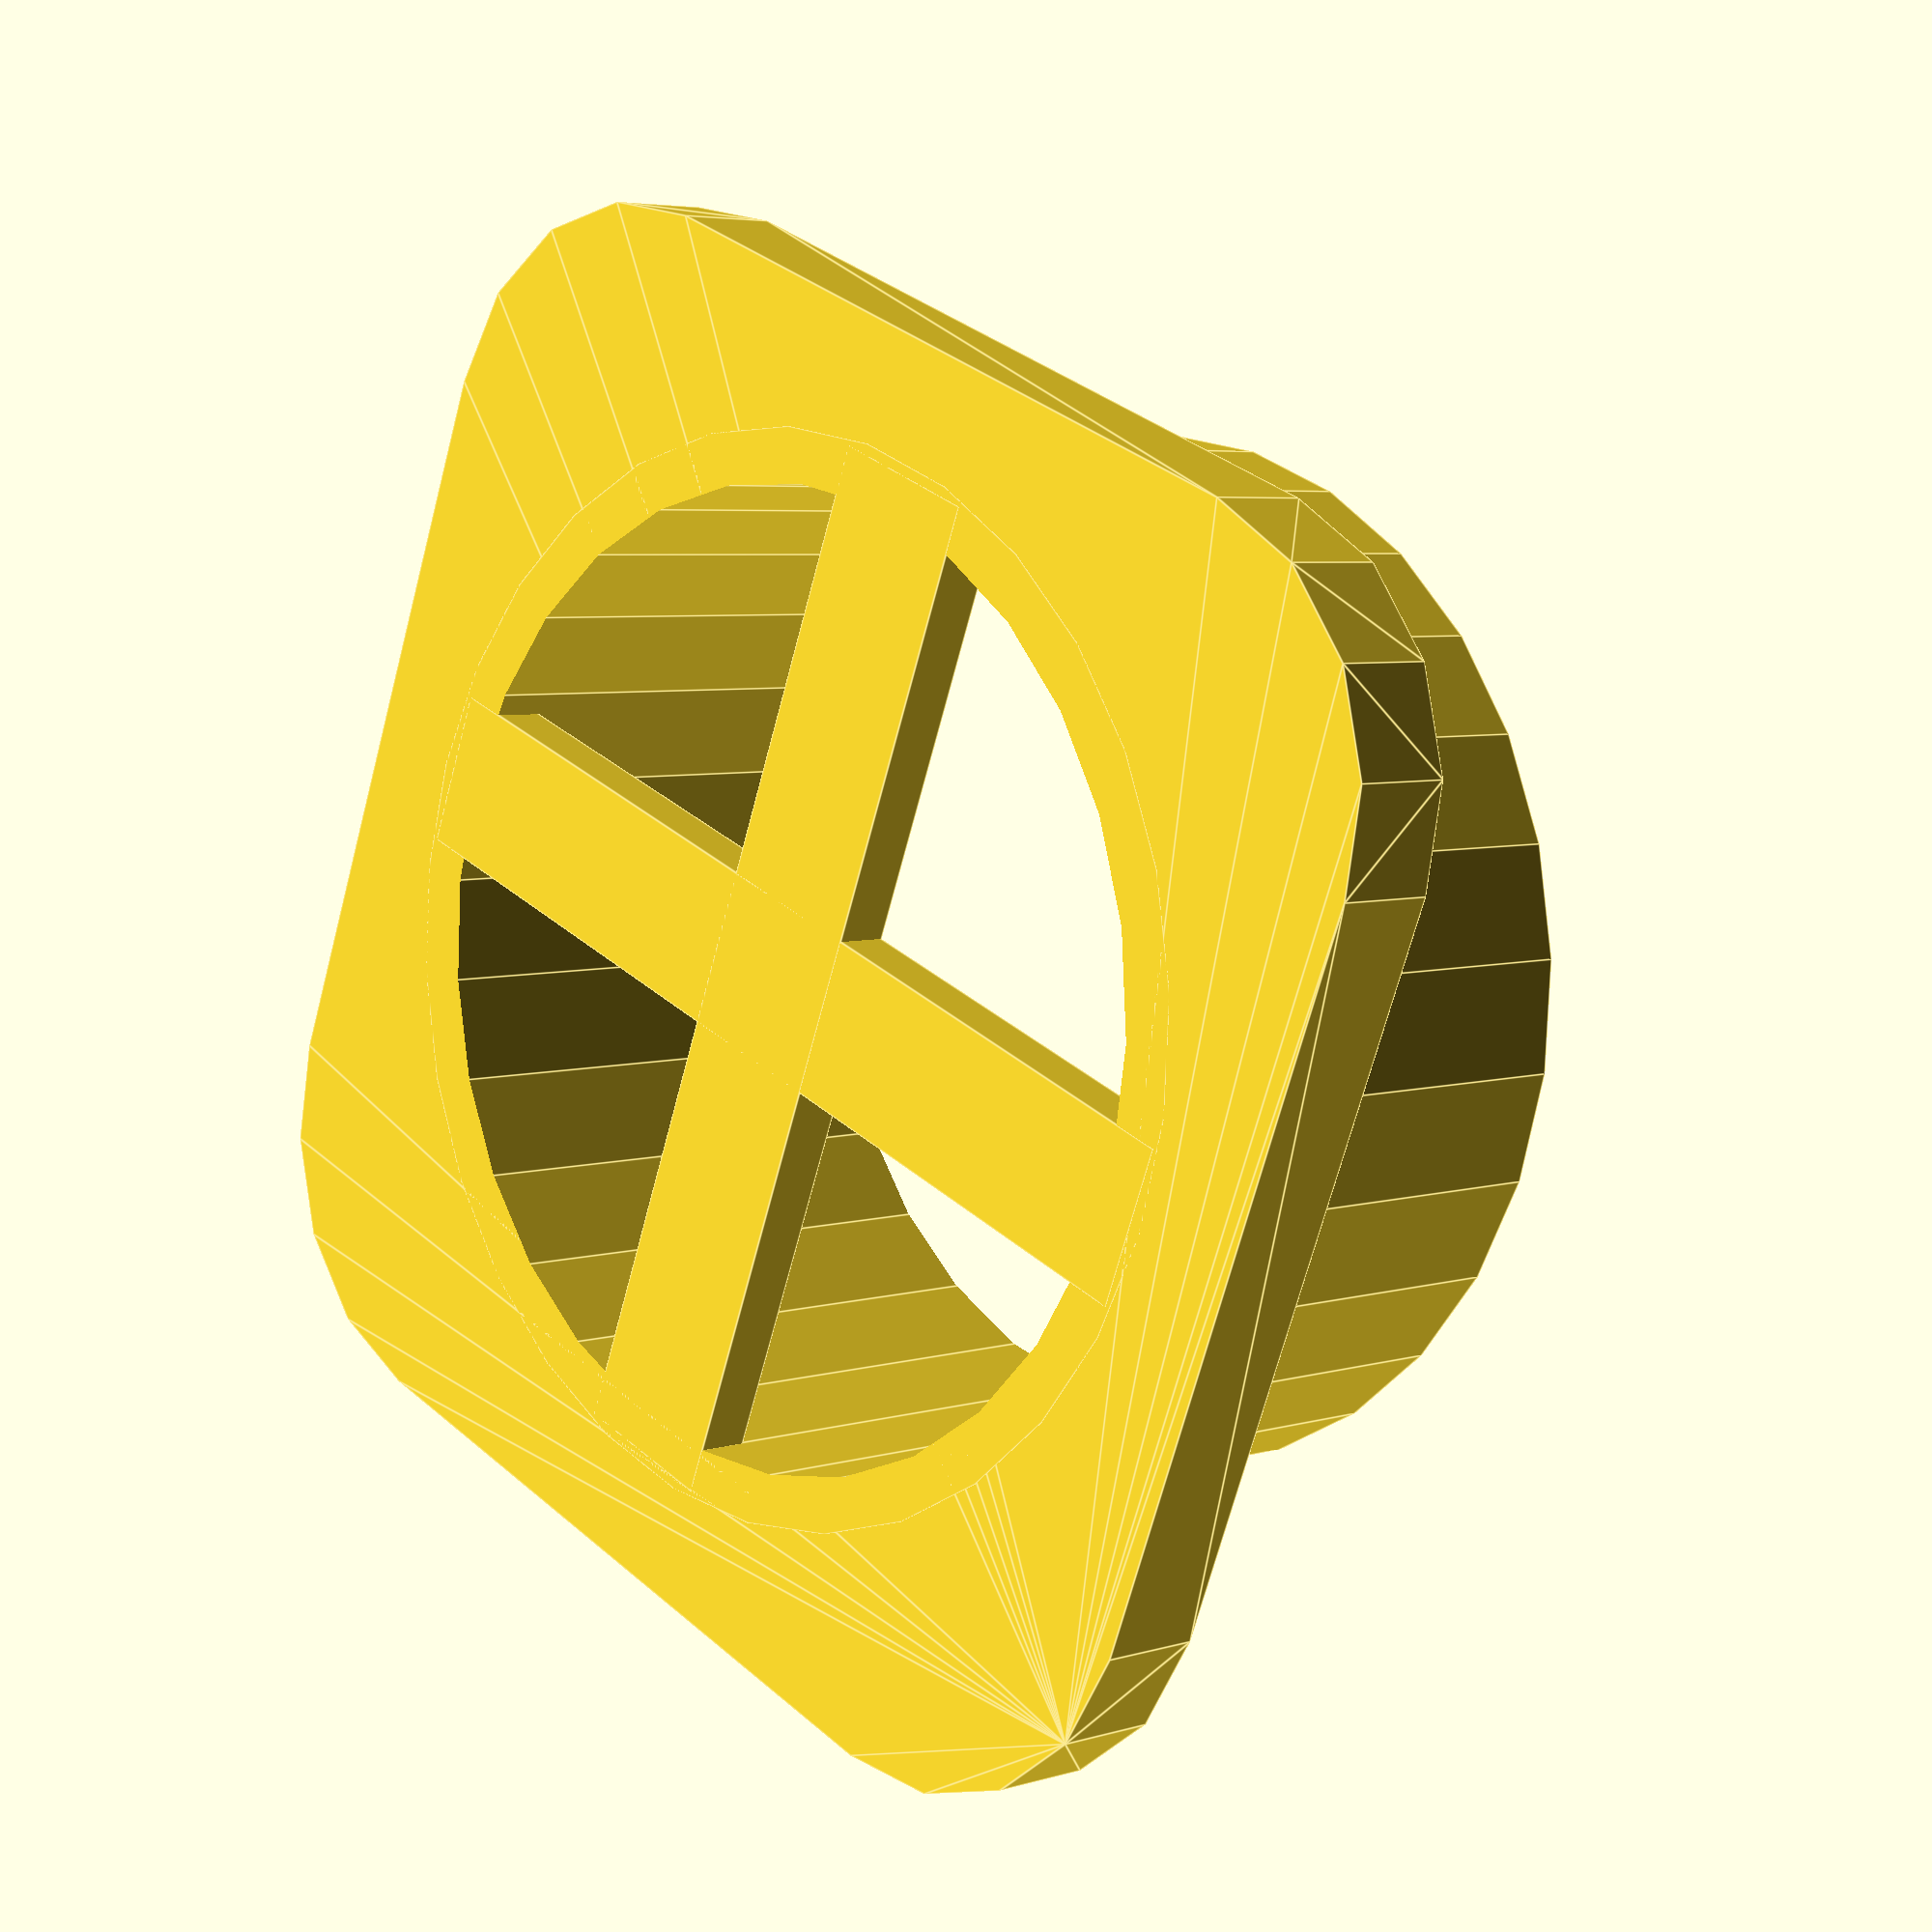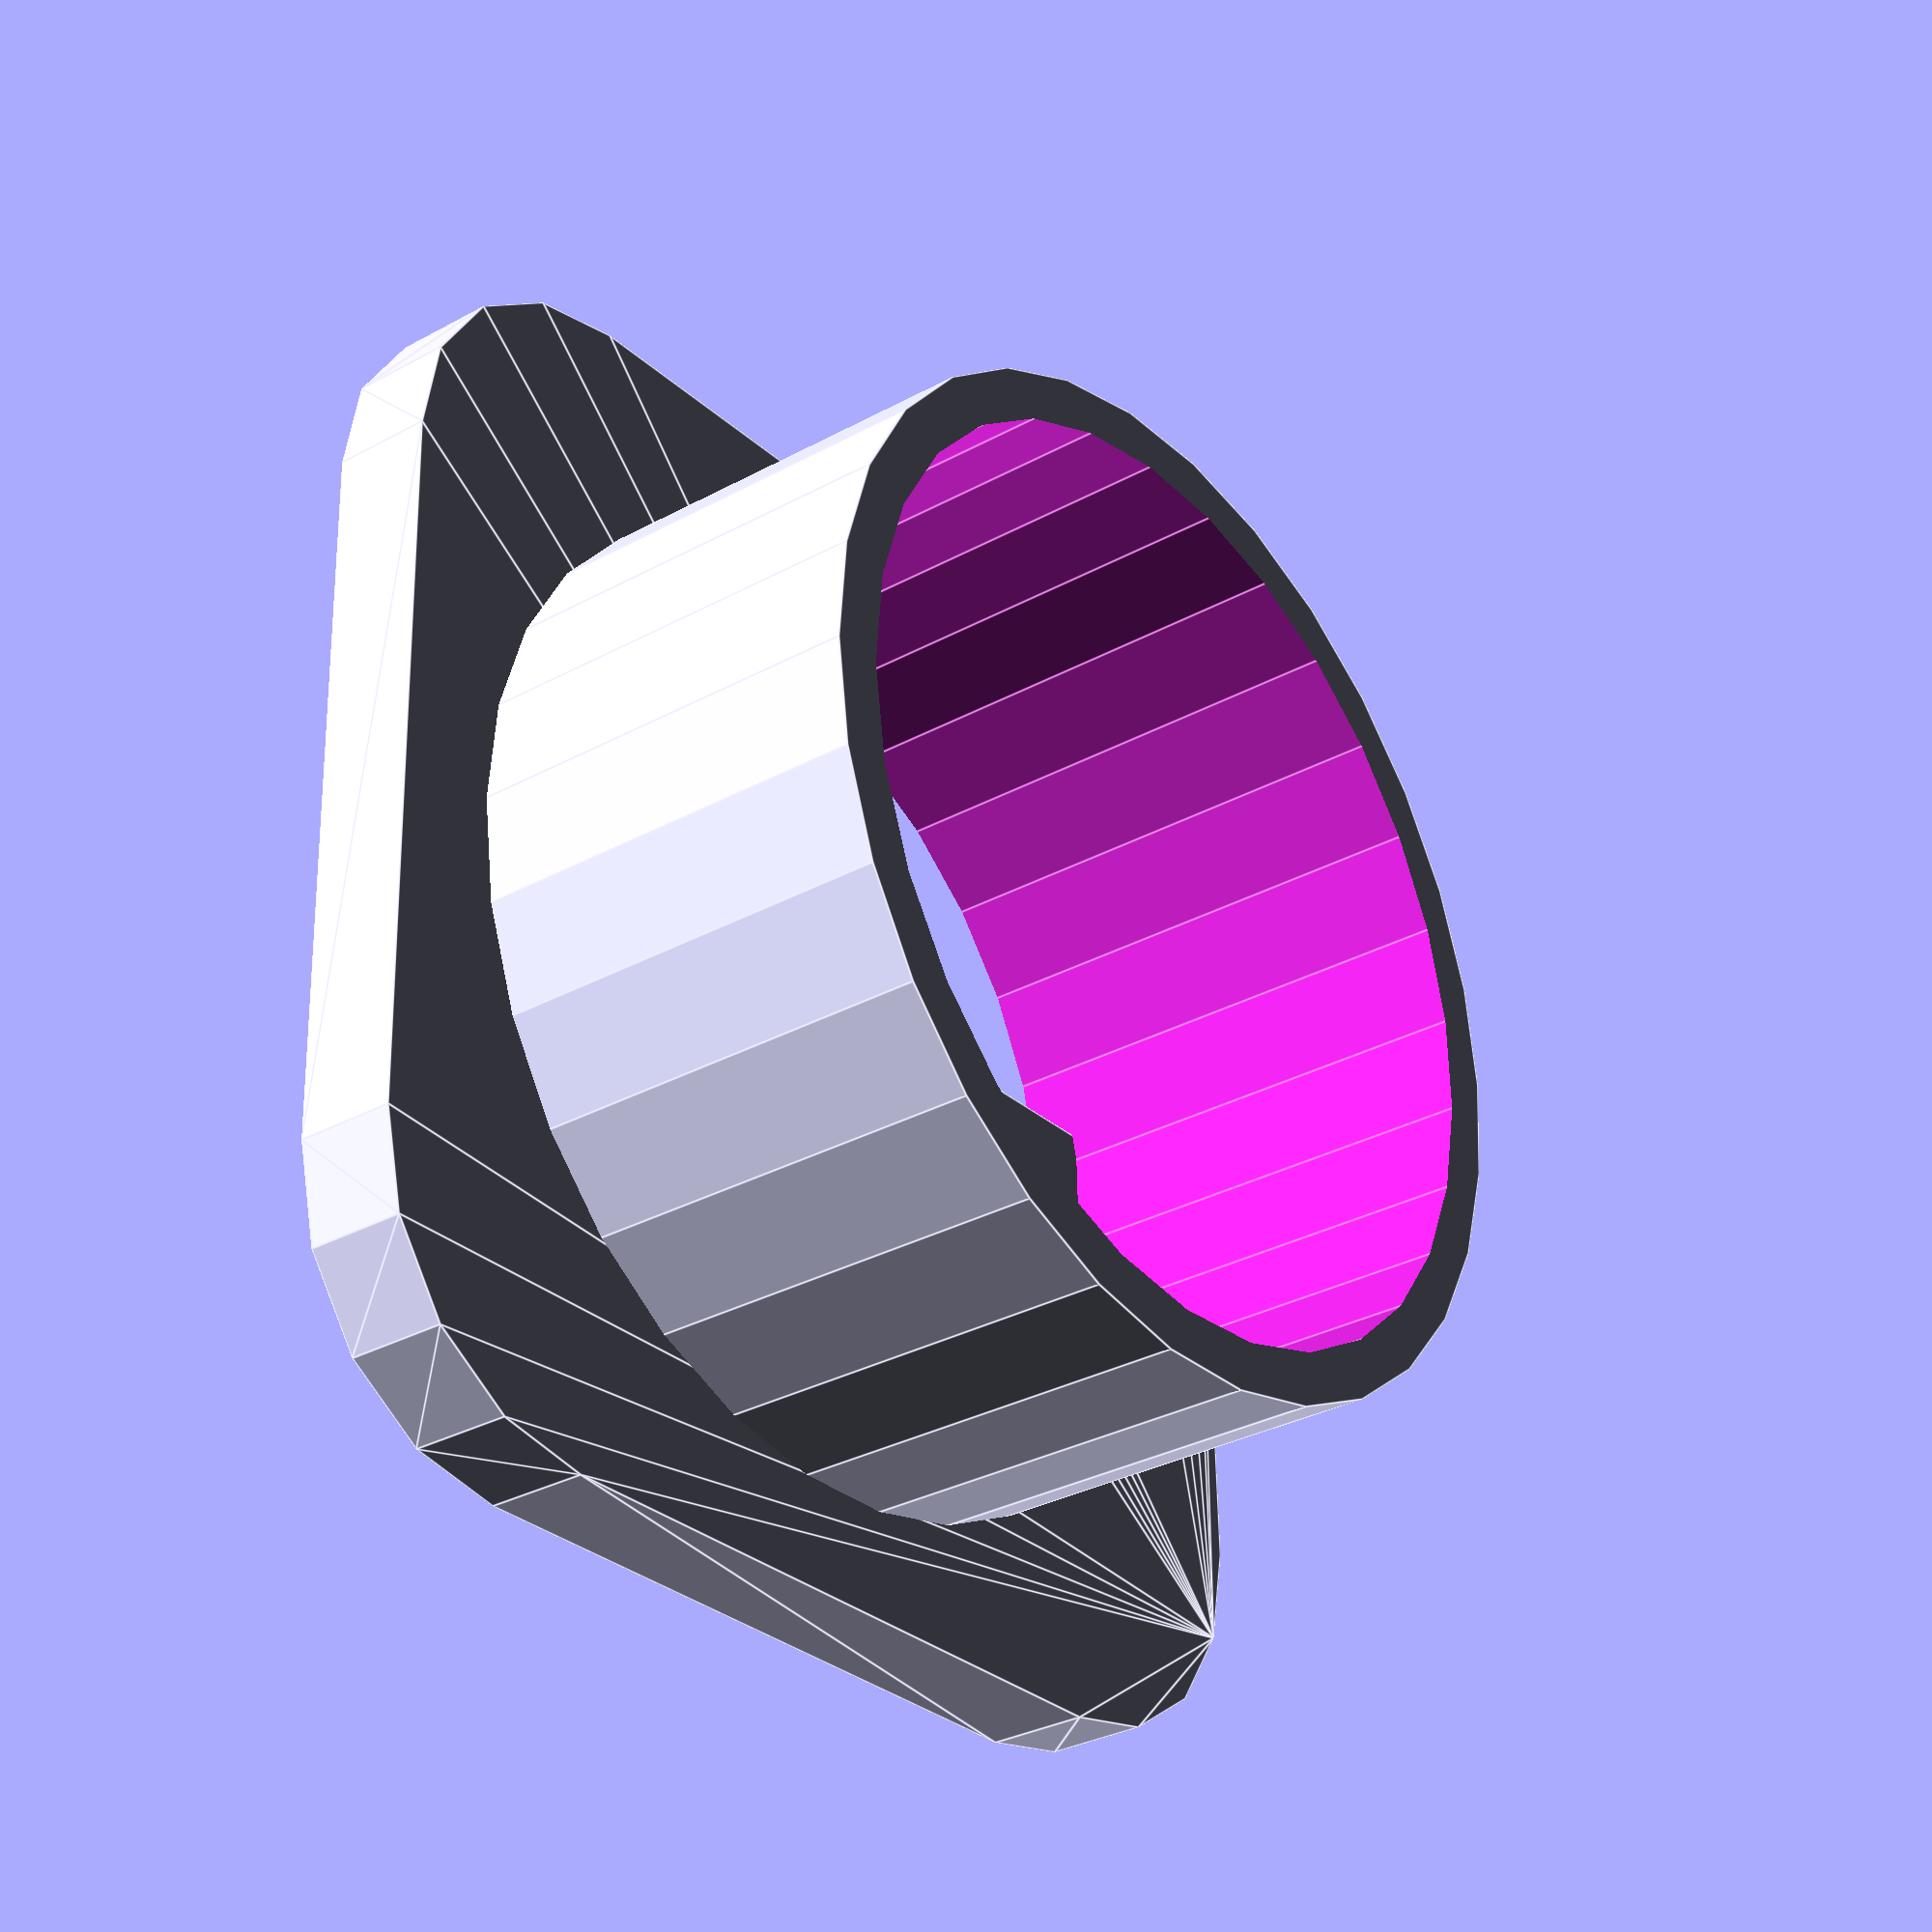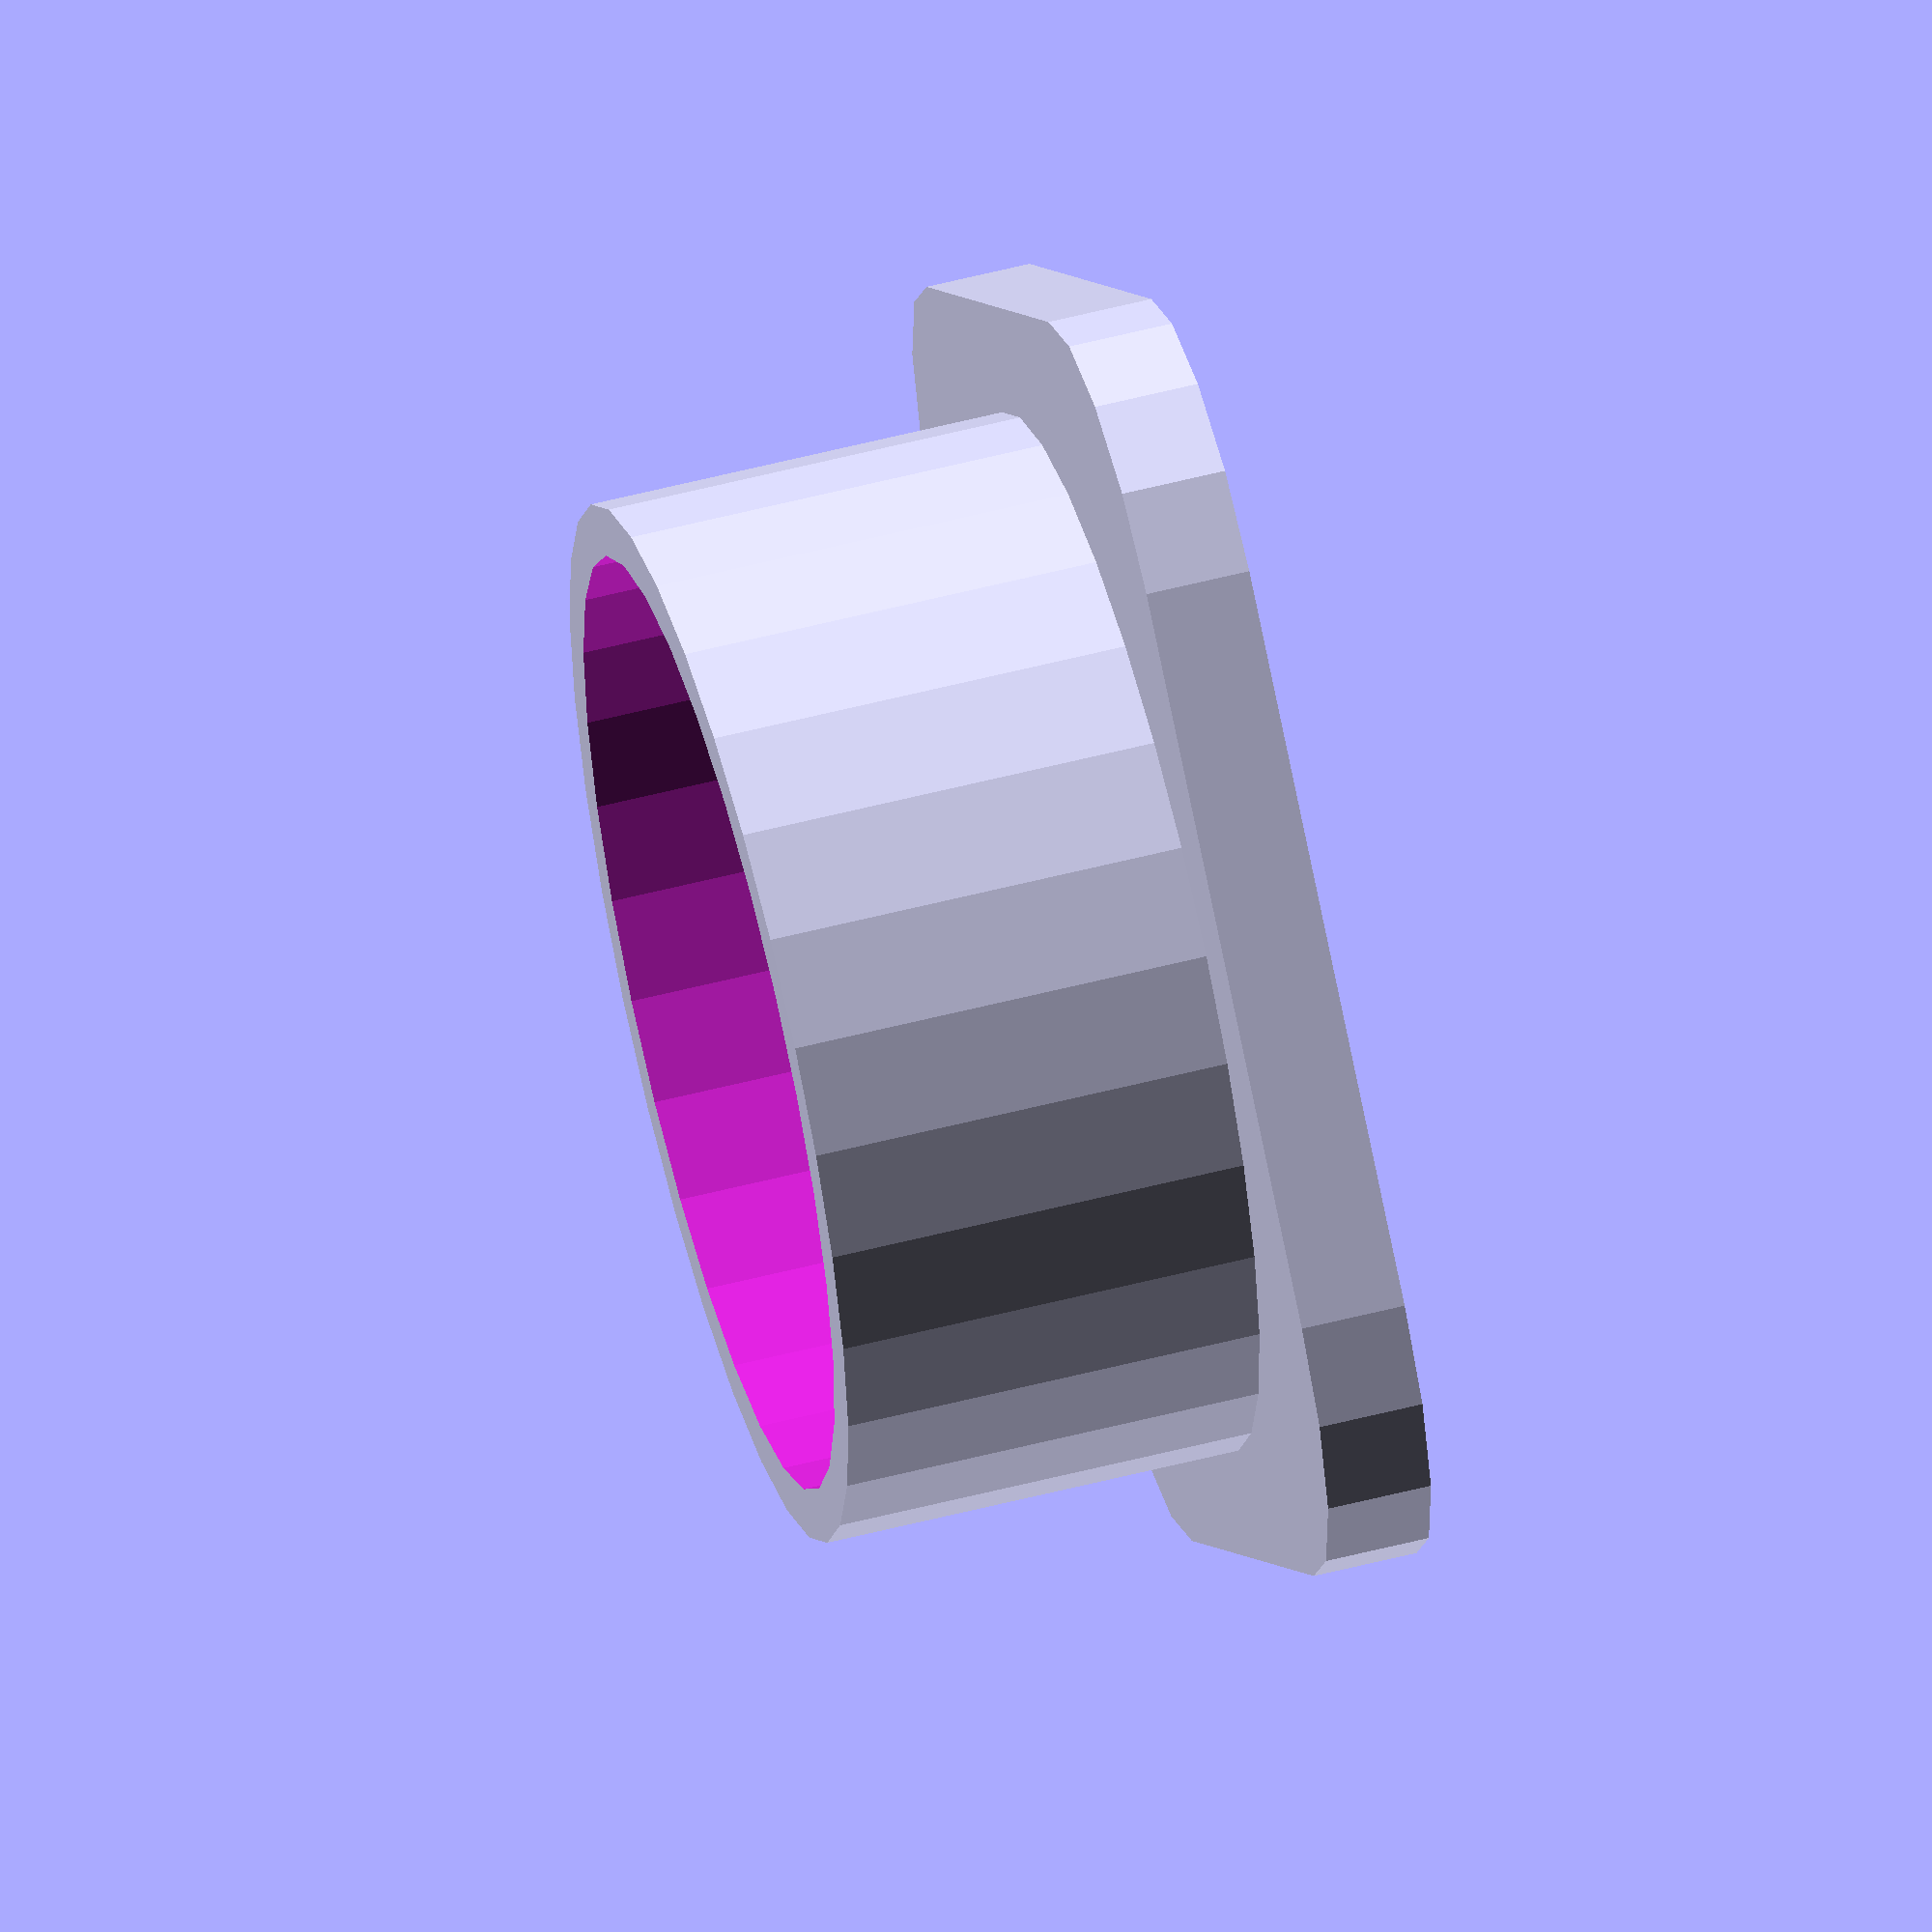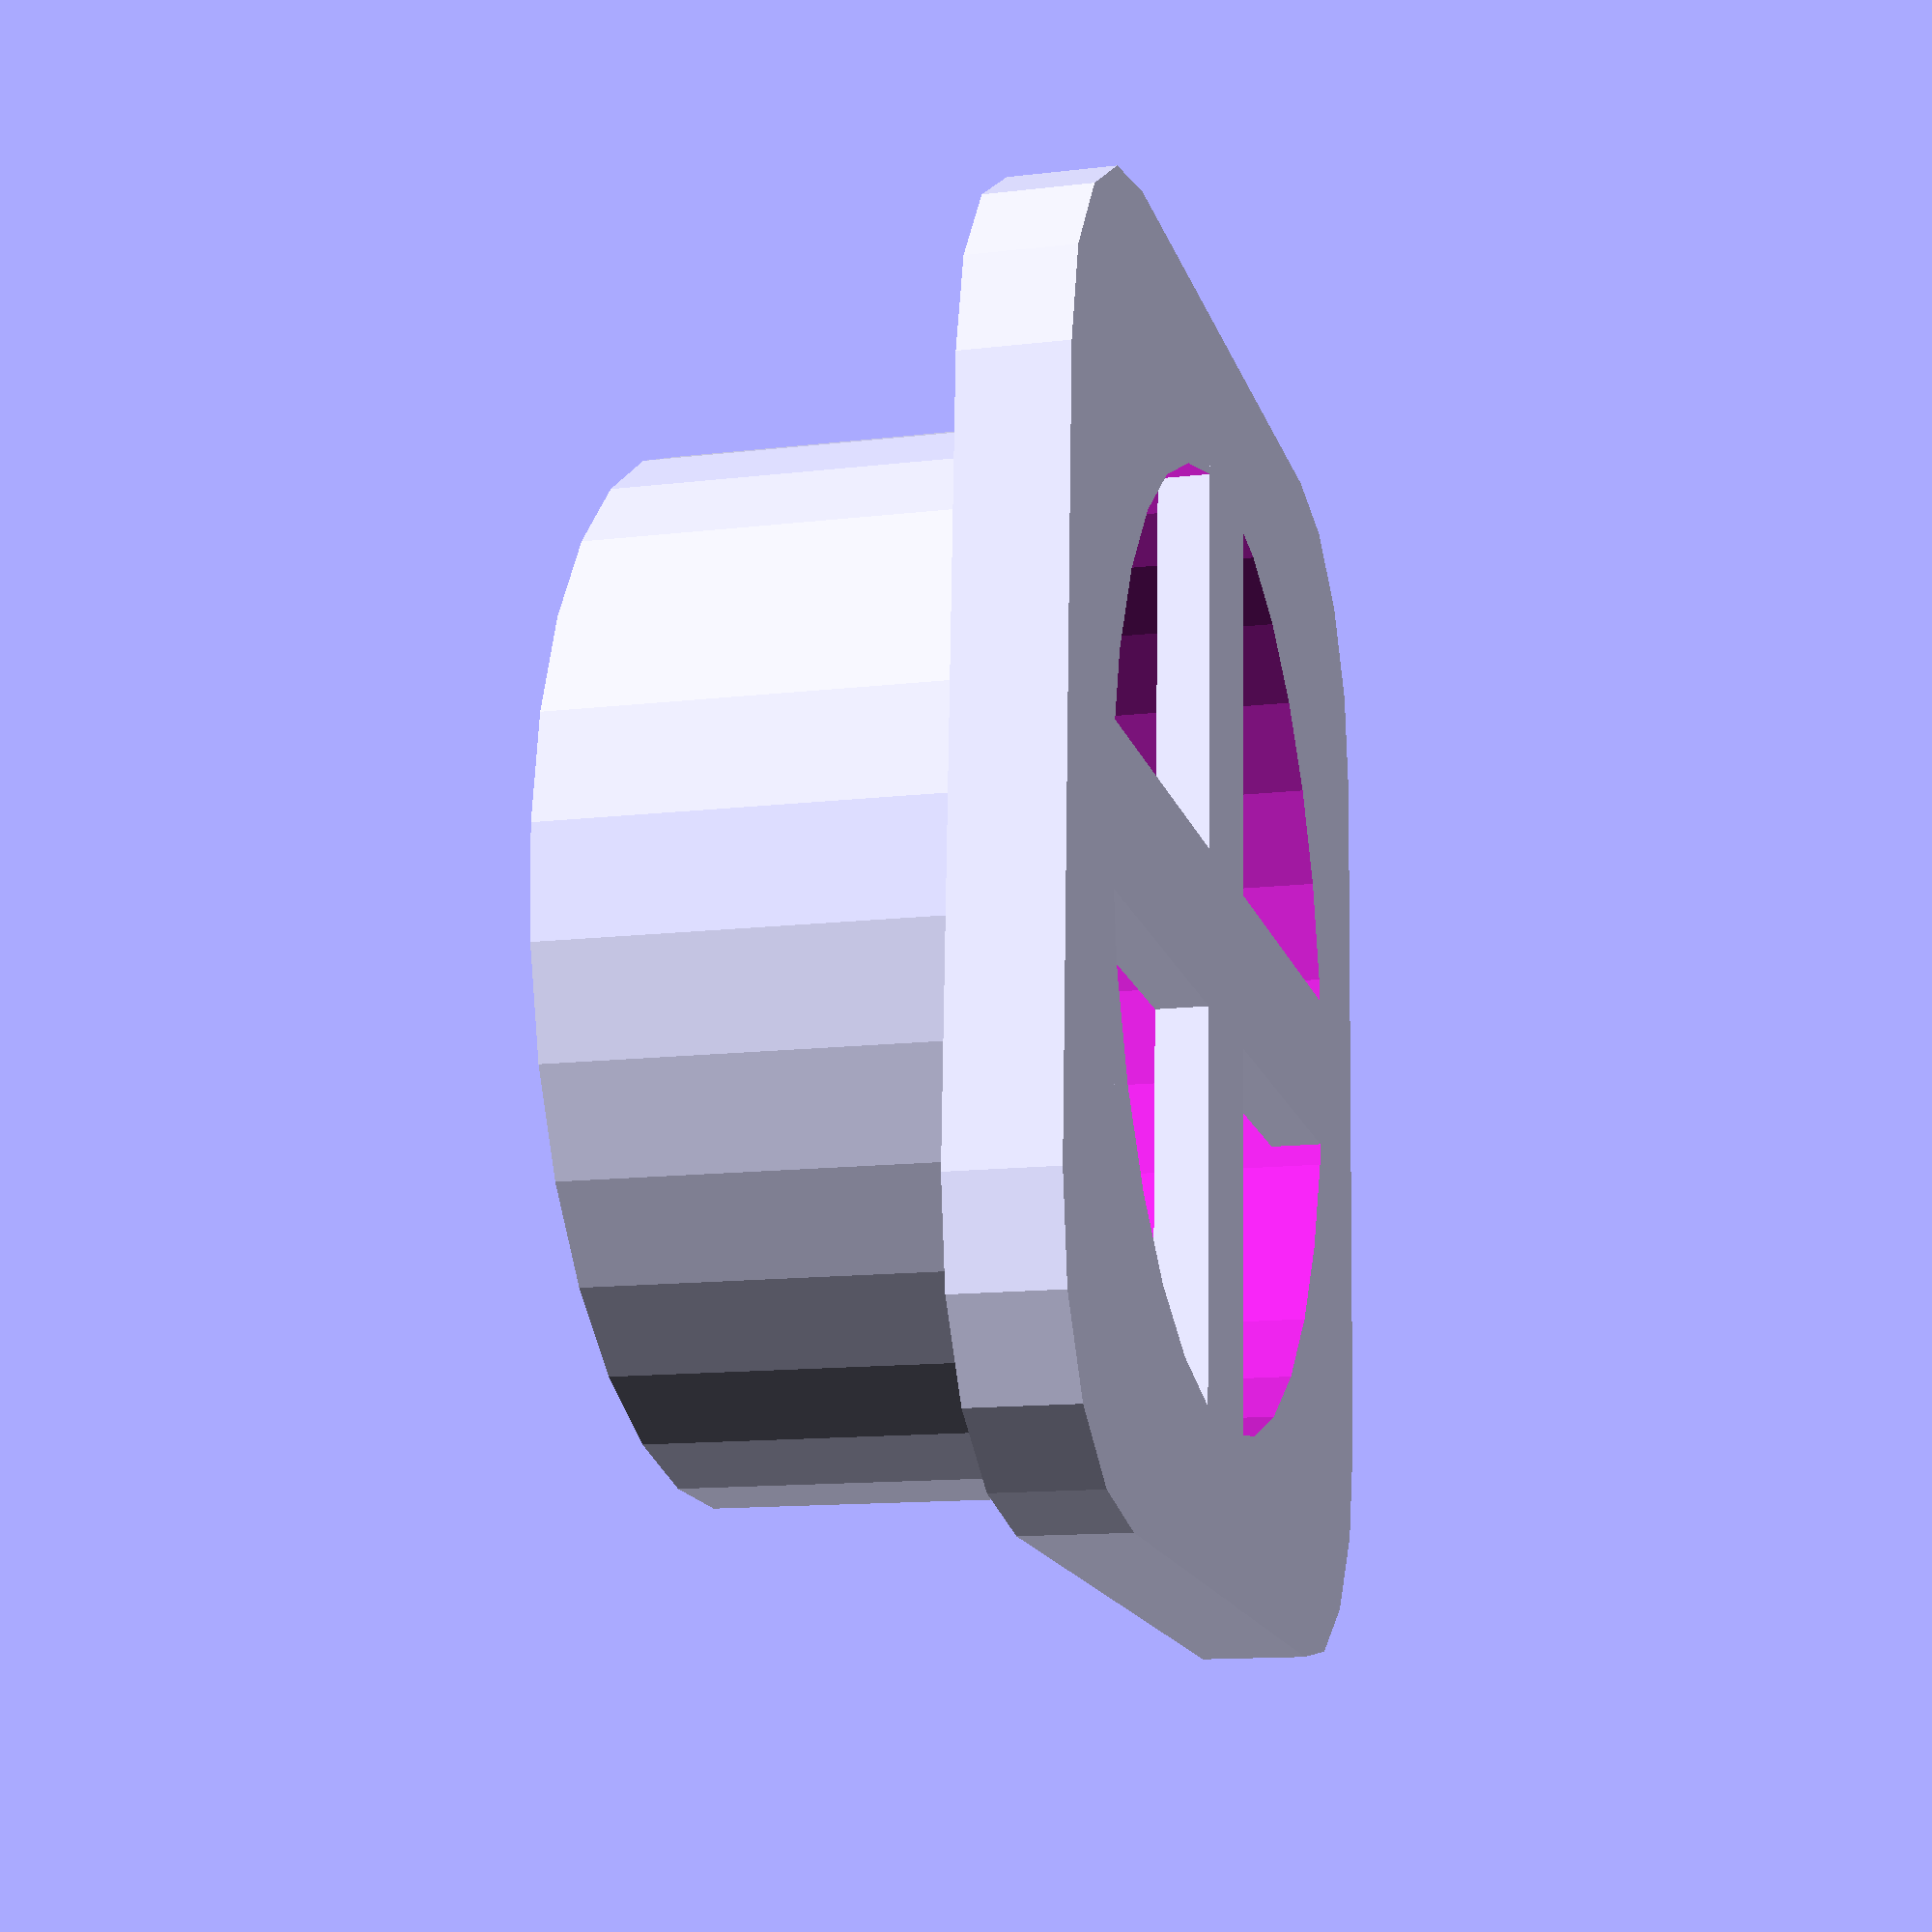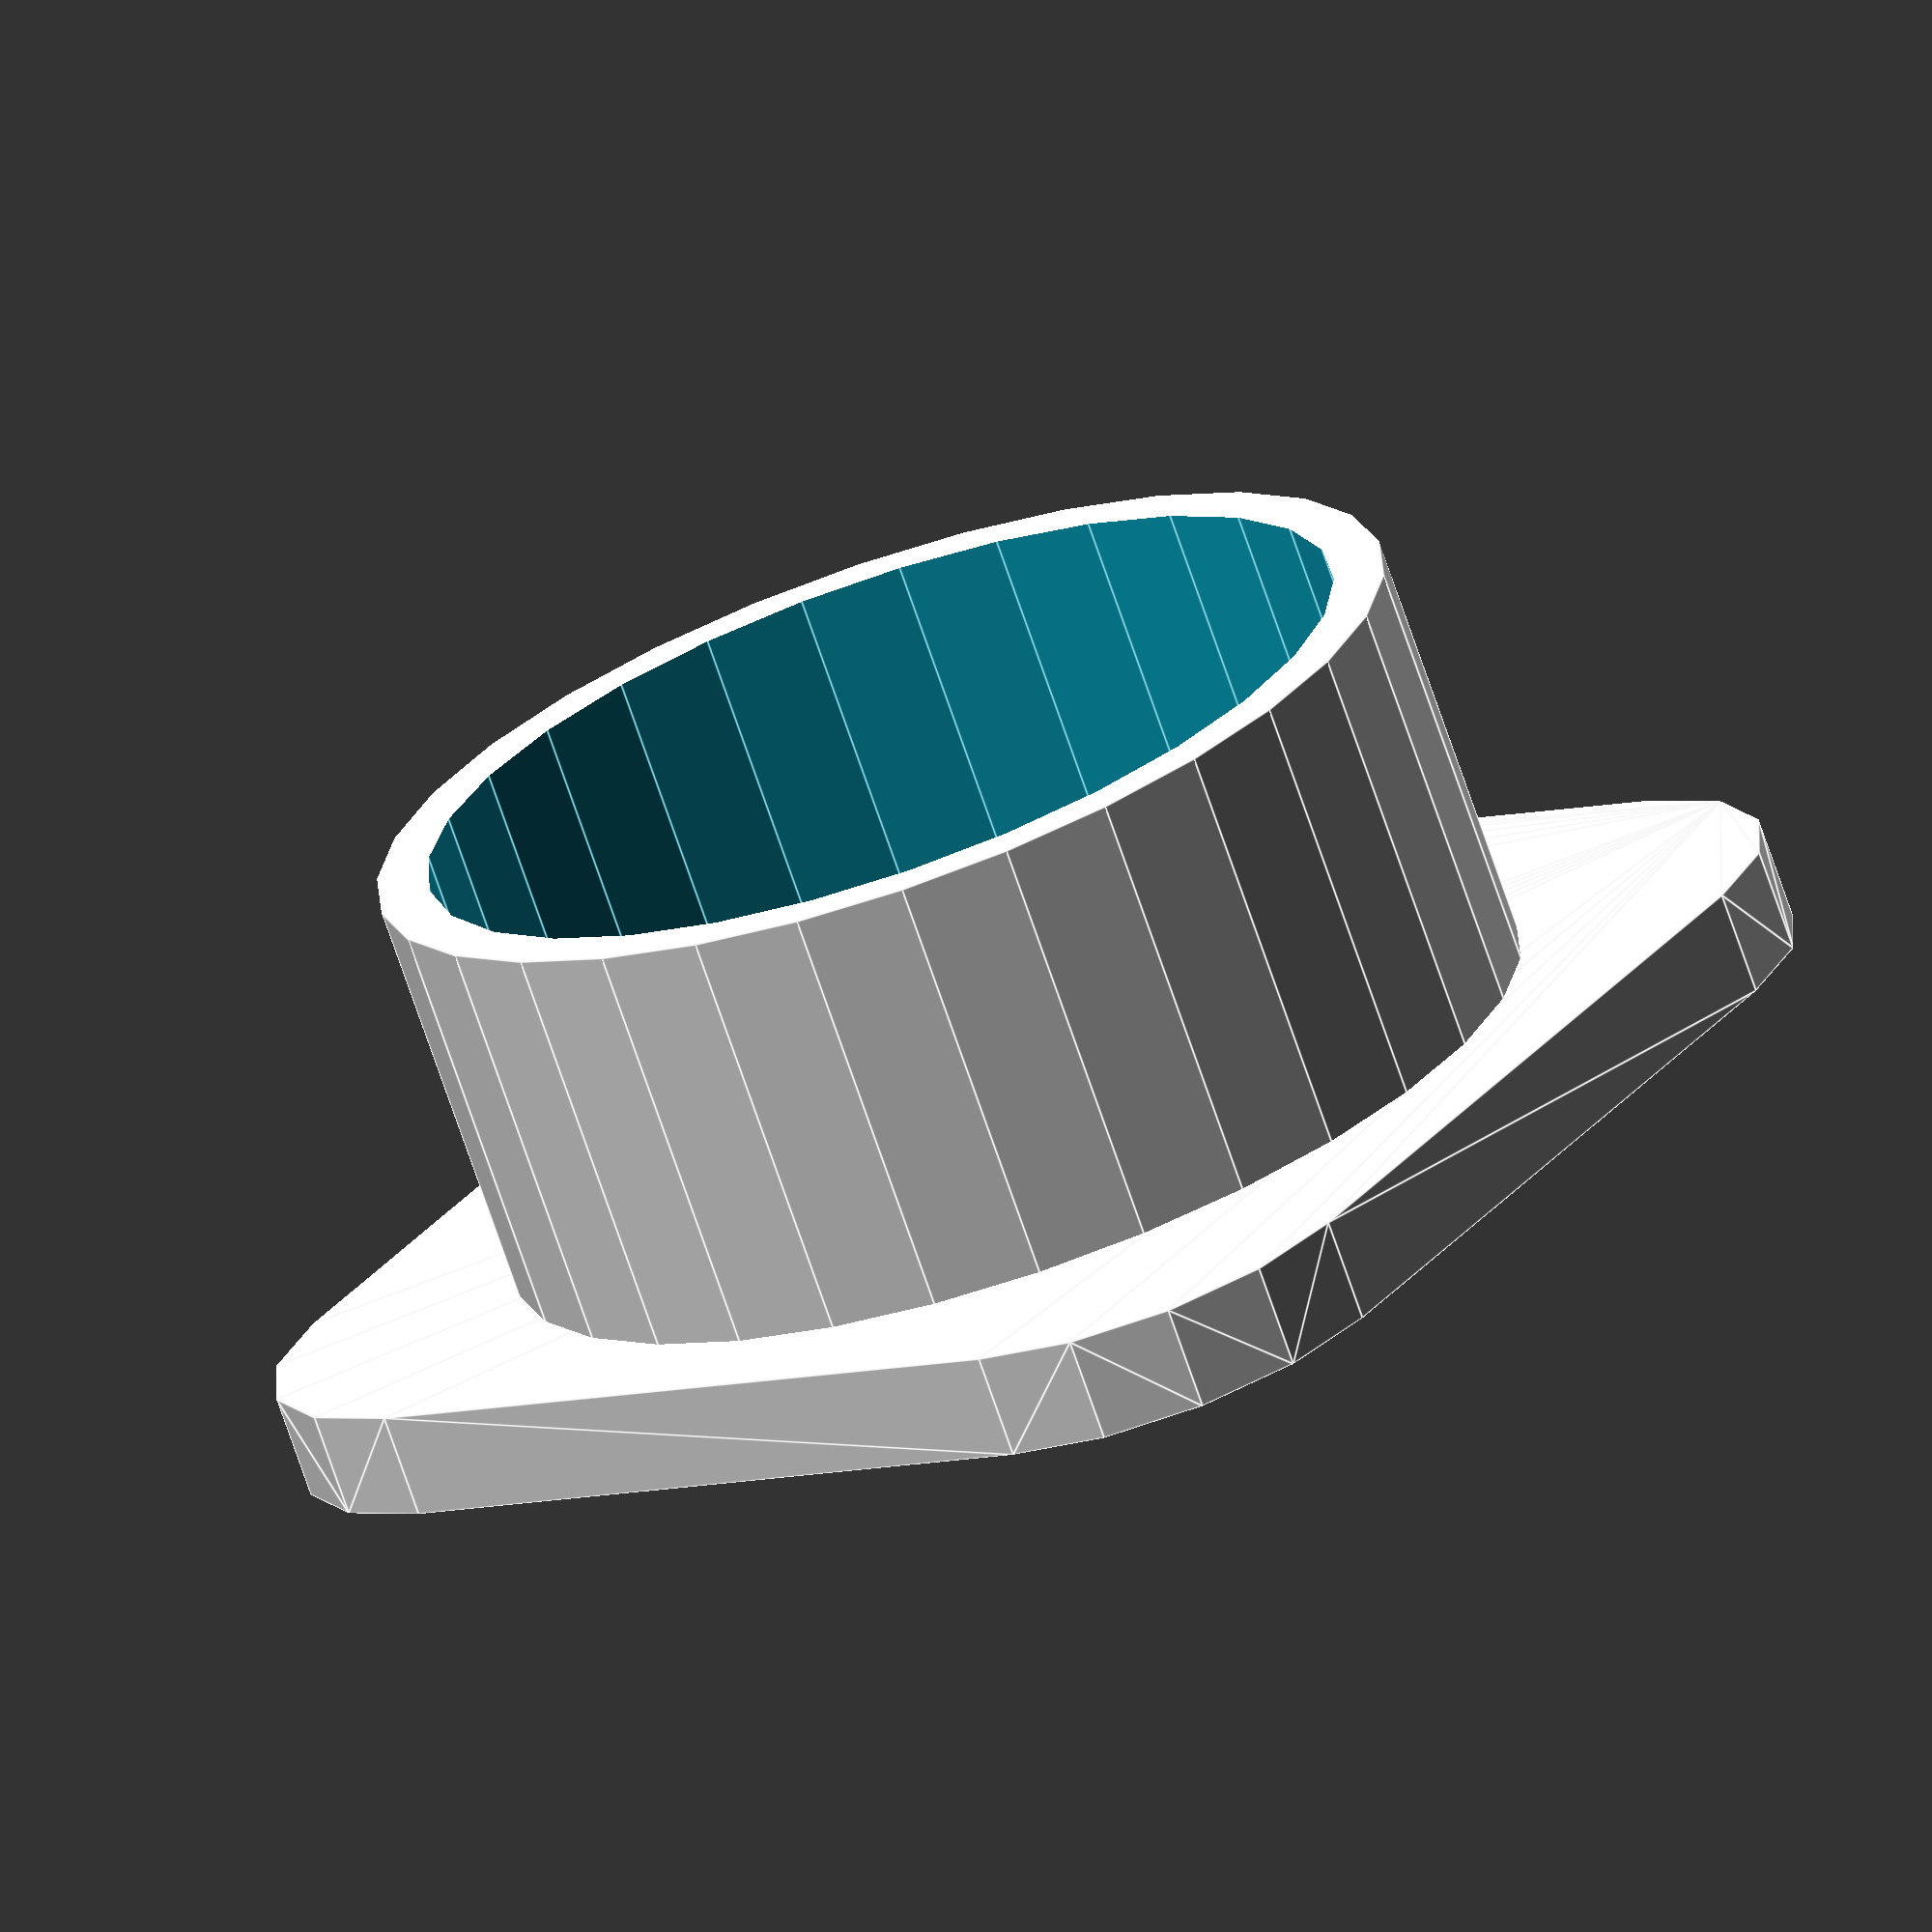
<openscad>
module cross(width, height, crosswidth=1) {
    union() {
        translate([0, 0, height/2])
            cube([width, crosswidth, height], center=true);
        translate([0, 0, height/2])
            cube([crosswidth, width, height], center=true);
    }
}

module base() {
    hull() {
        rotate([0, 0, 45])
        for(corner = [0, 1, 2, 3]) {
            rotate([0, 0, corner*90])
            translate([10, 0, 0])
            cylinder(d=10, h=2);
        }
    }
}

union() {
    difference() {
        union() {
            base();
            cylinder(d=20, h=10);
        }
        cylinder(d=18, h=30, center=true);
    }
    
    cross(19.5, 1, crosswidth=3);
}

</openscad>
<views>
elev=355.1 azim=338.5 roll=225.8 proj=p view=edges
elev=211.9 azim=358.4 roll=232.4 proj=p view=edges
elev=304.4 azim=128.1 roll=74.8 proj=o view=wireframe
elev=193.0 azim=356.5 roll=74.7 proj=p view=solid
elev=71.4 azim=123.5 roll=18.8 proj=o view=edges
</views>
